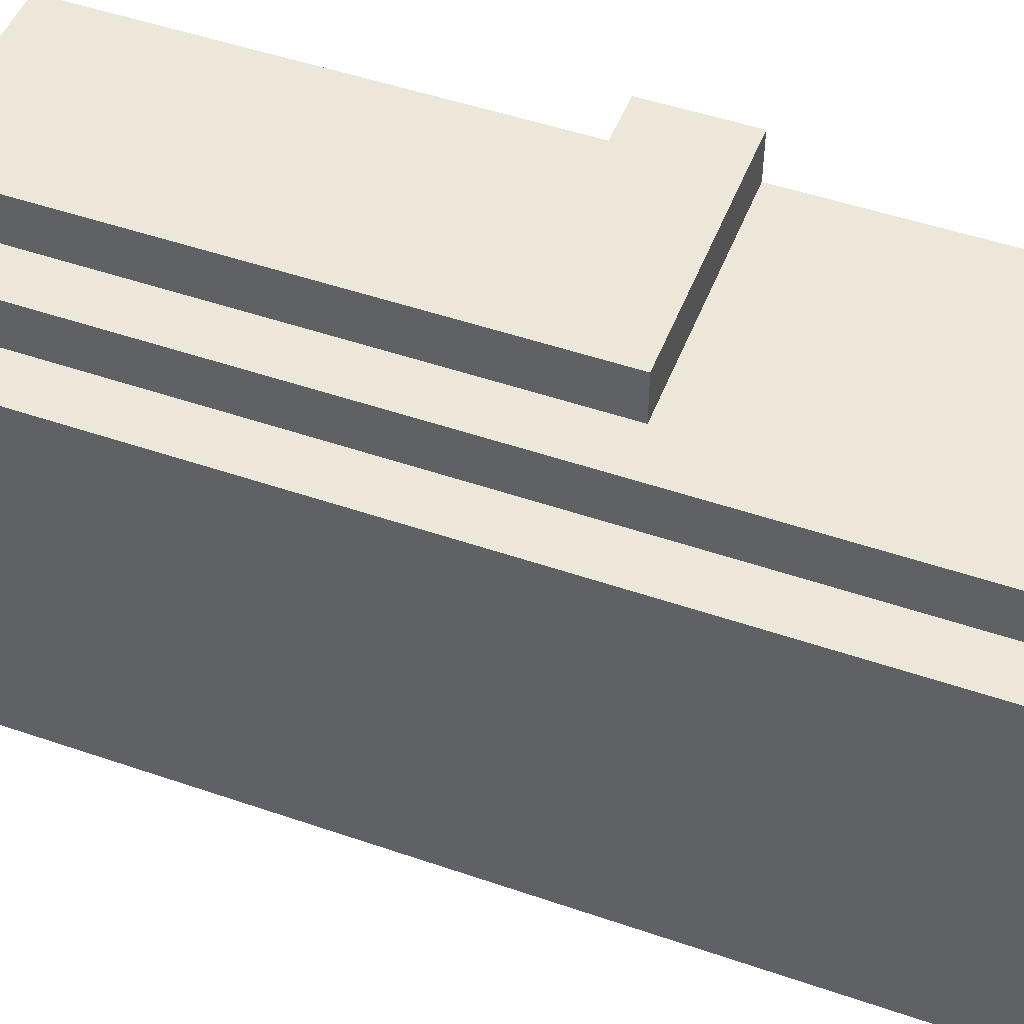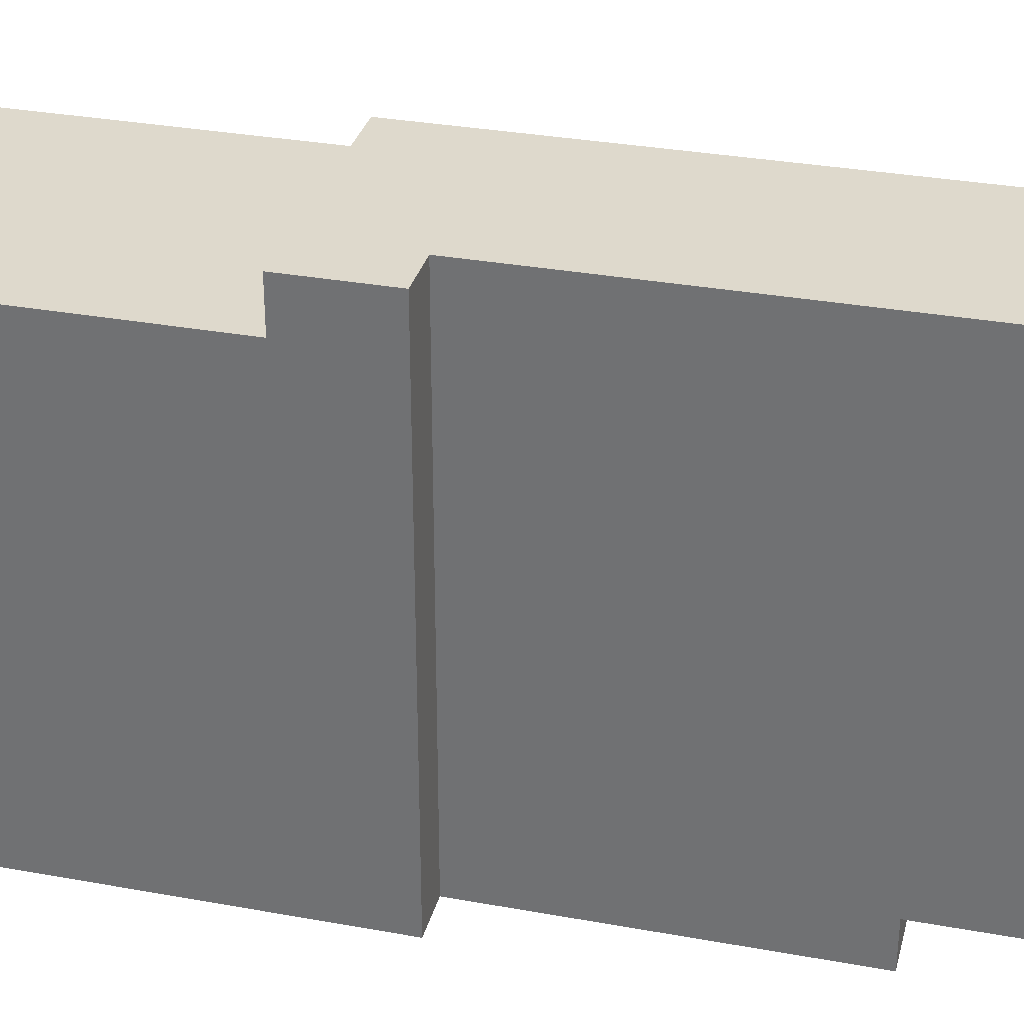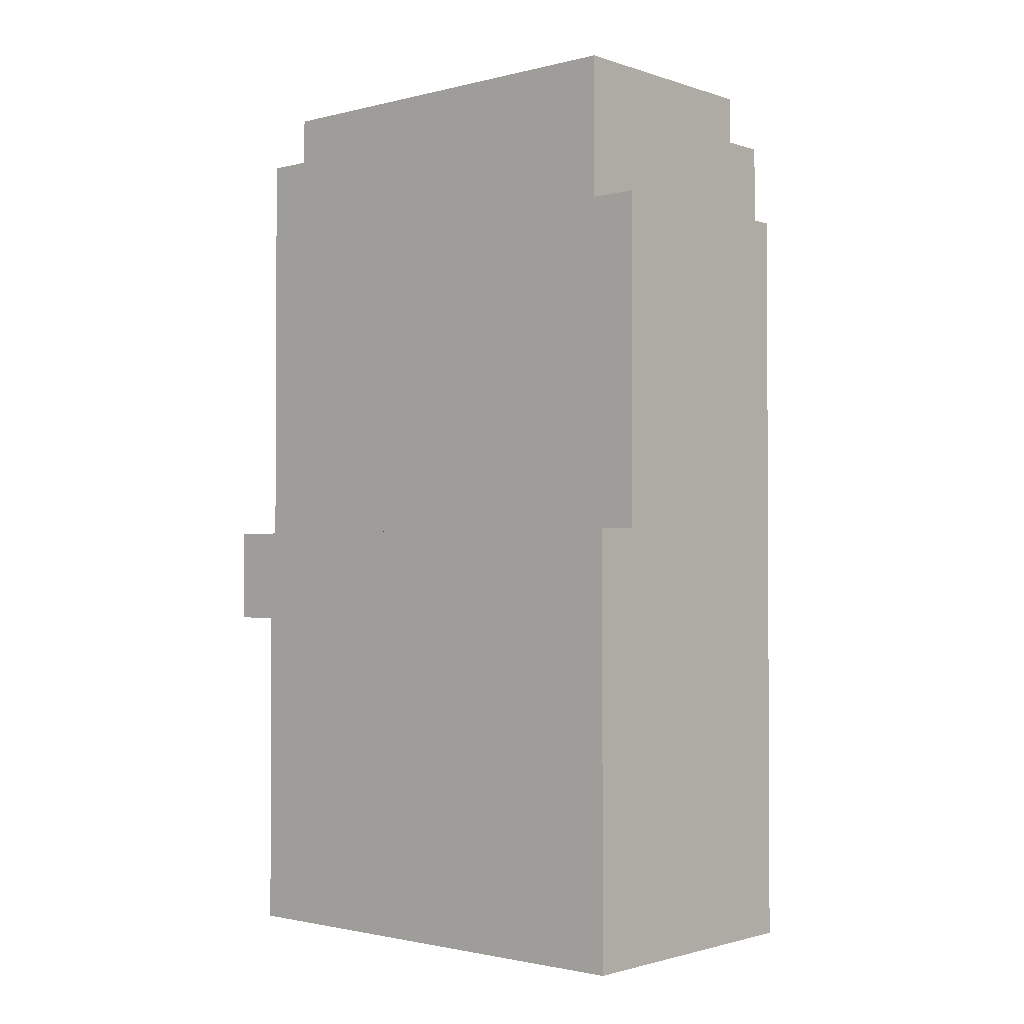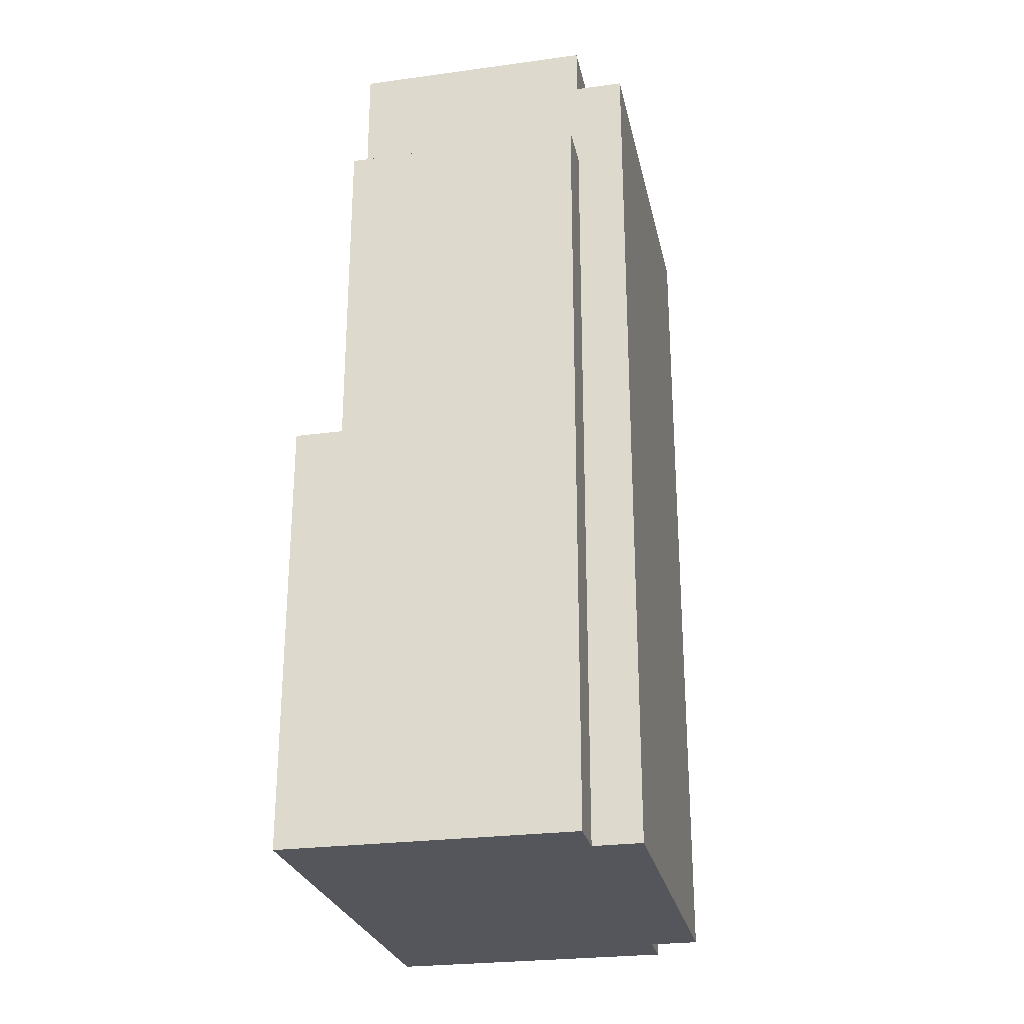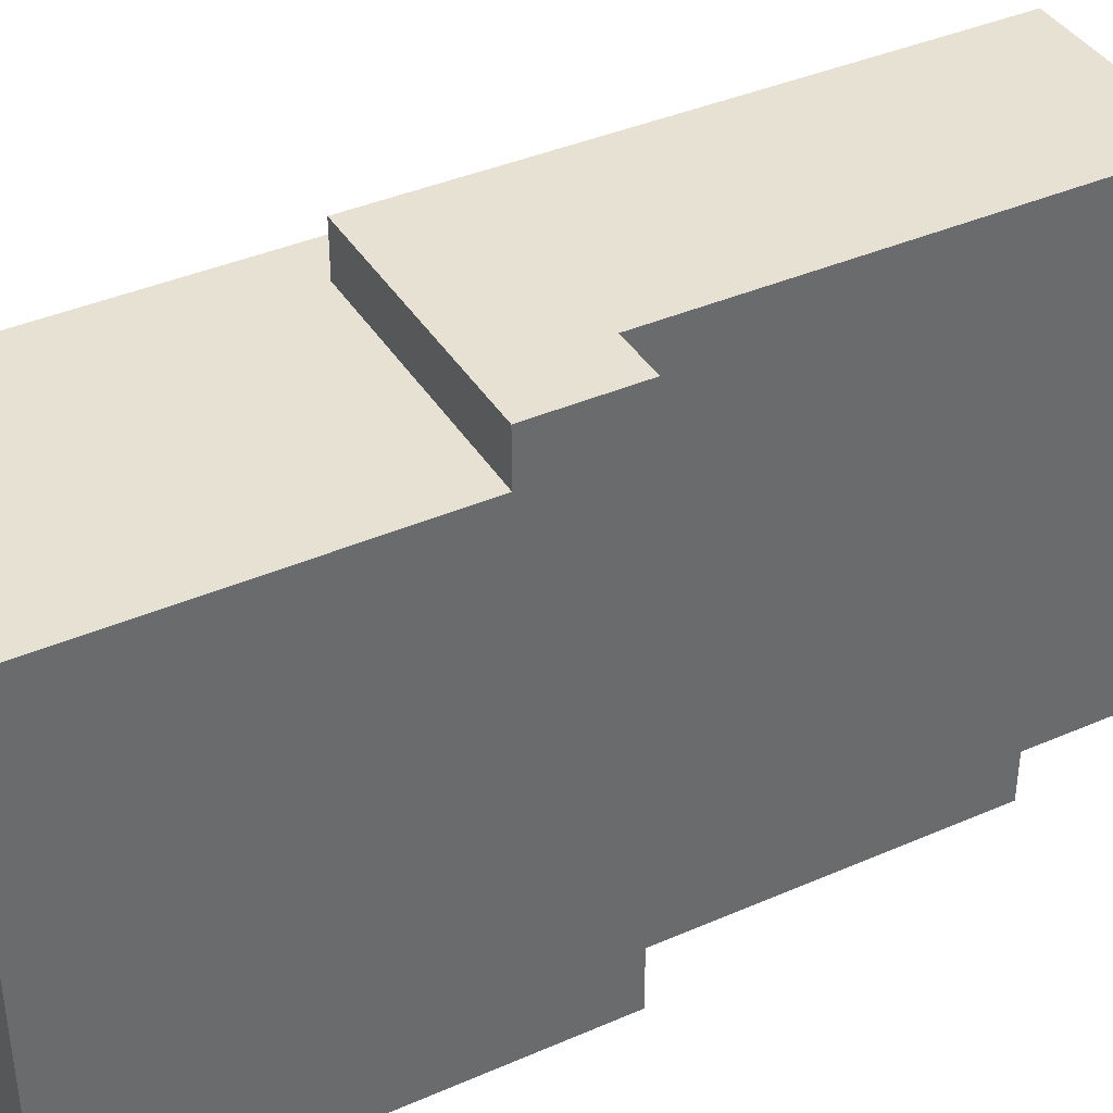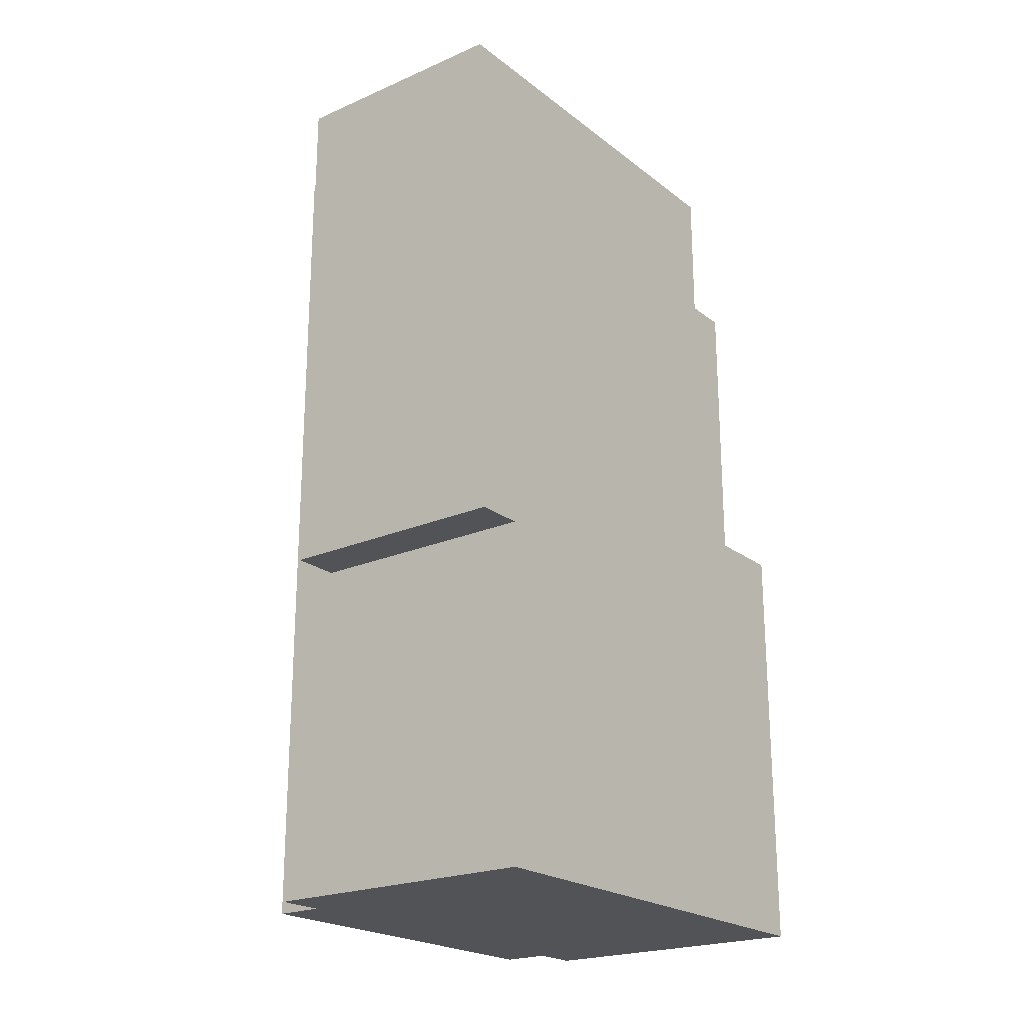
<metadata>
{"format":"obj","ext":"obj","renderer":"f3d","projection":"perspective","resolution":1024,"background":"white","views":[{"elev":49.6,"azim":-69.2,"up":"+Z"},{"elev":32.2,"azim":104.3,"up":"+Z"},{"elev":-1.7,"azim":131.3,"up":"+Y"},{"elev":-26.3,"azim":-168.0,"up":"+Y"},{"elev":39.4,"azim":61.5,"up":"+Z"},{"elev":-21.9,"azim":37.3,"up":"+Y"}]}
</metadata>
<code>
o LarmUp
v -2.2 5.8 0.3
v -2.2 5.8 -0.5
v -2.2 7.6 0.3
v -2.2 7.6 -0.5
v -2.1 5.8 0.4
v -2.1 5.8 0.3
v -2.1 5.8 -0.5
v -2.1 5.8 -0.6
v -2.1 7.4 -0.5
v -2.1 7.4 -0.6
v -2.1 7.6 0.3
v -2.1 7.6 -0.5
v -2.1 7.7 0.4
v -2.1 7.7 -0.5
v -2 6.5 0.5
v -2 6.5 0.4
v -2 7.6 0.5
v -2 7.6 0.4
v -1.8 5.9 0.3
v -1.8 5.9 -0.4
v -1.8 6.6 0.3
v -1.8 6.6 -0.4
v -1.7 6.6 0.4
v -1.7 6.6 -0.4
v -1.7 6.8 -0.4
v -1.7 6.8 -0.5
v -1.7 7 0
v -1.7 7 -0.5
v -1.7 7.4 0
v -1.7 7.4 -0.4
v -1.7 7.5 0.4
v -1.7 7.5 0.3
v -1.7 7.5 -0.3
v -1.7 7.5 -0.4
v -1.7 7.6 0.3
v -1.7 7.6 -0.3
v -2.1 5.9 0.2
v -2.1 5.9 -0.3
v -2.1 6 0.3
v -2.1 6 0.2
v -2.1 6 -0.3
v -2.1 6 -0.4
v -2.1 7 0
v -2.1 7 -0.4
v -2.1 7.3 0.3
v -2.1 7.3 0
v -2 5.9 0.3
v -2 5.9 0.2
v -2 5.9 -0.3
v -2 5.9 -0.4
v -2 6 0.3
v -2 6 0.2
v -2 6 -0.3
v -2 6 -0.4
v -2 6.7 0.4
v -2 6.7 0.3
v -2 7.3 0.4
v -2 7.3 0.3
v -2 7.3 0
v -2 7.4 0
v -2 7.4 -0.4
v -2 7.5 0.3
v -2 7.5 0.2
v -2 7.5 -0.3
v -2 7.5 -0.4
v -2 7.6 0.2
v -2 7.6 -0.3
v -1.9 6.6 0.4
v -1.9 6.6 0.3
v -1.9 6.7 0.4
v -1.9 6.7 0.3
v -1.9 7.3 0.4
v -1.9 7.3 0.3
v -1.9 7.4 0.4
v -1.9 7.4 0.3
v -1.9 7.5 0.3
v -1.9 7.5 0.2
v -1.9 7.6 0.3
v -1.9 7.6 0.2
v -1.8 6.8 -0.4
v -1.8 6.8 -0.5
v -1.8 7 -0.4
v -1.8 7 -0.5
v -1.8 7.4 0.4
v -1.8 7.4 0.3
v -1.8 7.5 0.4
v -1.8 7.5 0.3
v -1.6 6.7 0.5
v -1.6 6.7 -0.6
v -1.6 7.4 -0.5
v -1.6 7.4 -0.6
v -1.6 7.6 0.5
v -1.6 7.6 0.4
v -1.6 7.7 0.4
v -1.6 7.7 -0.5
v -1.5 5.8 0.4
v -1.5 5.8 -0.6
v -1.5 6.5 0.5
v -1.5 6.5 0.4
v -1.5 6.7 0.5
v -1.5 6.7 -0.6
v -2 6.5 0.5
v -2 7.6 0.5
v -1.6 6.7 0.5
v -1.6 7.6 0.5
v -1.5 6.5 0.5
v -1.5 6.7 0.5
v -2.1 5.8 0.4
v -2.1 7.7 0.4
v -2 6.5 0.4
v -2 7.6 0.4
v -1.6 7.6 0.4
v -1.6 7.7 0.4
v -1.5 5.8 0.4
v -1.5 6.5 0.4
v -2.2 5.8 0.3
v -2.2 7.6 0.3
v -2.1 5.8 0.3
v -2.1 7.6 0.3
v -2.1 7 0
v -2.1 7.3 0
v -2 7.3 0
v -2 7.4 0
v -1.7 7 0
v -1.7 7.4 0
v -2.1 5.9 -0.3
v -2.1 6 -0.3
v -2 5.9 -0.3
v -2 6 -0.3
v -2 7.5 -0.3
v -2 7.6 -0.3
v -1.7 7.5 -0.3
v -1.7 7.6 -0.3
v -2.1 6 -0.4
v -2.1 7 -0.4
v -2 5.9 -0.4
v -2 6 -0.4
v -2 7.4 -0.4
v -2 7.5 -0.4
v -1.8 5.9 -0.4
v -1.8 6.6 -0.4
v -1.8 6.8 -0.4
v -1.8 7 -0.4
v -1.7 6.6 -0.4
v -1.7 6.8 -0.4
v -1.7 7.4 -0.4
v -1.7 7.5 -0.4
v -1.8 6.8 -0.5
v -1.8 7 -0.5
v -1.7 6.8 -0.5
v -1.7 7 -0.5
v -2 6.7 0.4
v -2 7.3 0.4
v -1.9 6.6 0.4
v -1.9 6.7 0.4
v -1.9 7.3 0.4
v -1.9 7.4 0.4
v -1.8 7.4 0.4
v -1.8 7.5 0.4
v -1.7 6.6 0.4
v -1.7 7.5 0.4
v -2.1 6 0.3
v -2.1 7.3 0.3
v -2 5.9 0.3
v -2 6 0.3
v -2 6.7 0.3
v -2 7.3 0.3
v -2 7.5 0.3
v -1.9 6.6 0.3
v -1.9 6.7 0.3
v -1.9 7.3 0.3
v -1.9 7.4 0.3
v -1.9 7.5 0.3
v -1.9 7.6 0.3
v -1.8 5.9 0.3
v -1.8 6.6 0.3
v -1.8 7.4 0.3
v -1.8 7.5 0.3
v -1.7 7.5 0.3
v -1.7 7.6 0.3
v -2.1 5.9 0.2
v -2.1 6 0.2
v -2 5.9 0.2
v -2 6 0.2
v -2 7.5 0.2
v -2 7.6 0.2
v -1.9 7.5 0.2
v -1.9 7.6 0.2
v -2.2 5.8 -0.5
v -2.2 7.6 -0.5
v -2.1 5.8 -0.5
v -2.1 7.4 -0.5
v -2.1 7.6 -0.5
v -2.1 7.7 -0.5
v -1.6 7.4 -0.5
v -1.6 7.7 -0.5
v -2.1 5.8 -0.6
v -2.1 7.4 -0.6
v -1.6 6.7 -0.6
v -1.6 7.4 -0.6
v -1.5 5.8 -0.6
v -1.5 6.7 -0.6
v -2.1 5.8 0.4
v -1.5 5.8 0.4
v -2.2 5.8 0.3
v -2.1 5.8 0.3
v -2.2 5.8 -0.5
v -2.1 5.8 -0.5
v -2.1 5.8 -0.6
v -1.5 5.8 -0.6
v -2 6.5 0.5
v -1.5 6.5 0.5
v -2 6.5 0.4
v -1.5 6.5 0.4
v -2.1 7 0
v -1.7 7 0
v -2.1 7 -0.4
v -1.8 7 -0.4
v -1.8 7 -0.5
v -1.7 7 -0.5
v -2 7.3 0.4
v -1.9 7.3 0.4
v -2.1 7.3 0.3
v -2 7.3 0.3
v -1.9 7.3 0.3
v -2.1 7.3 0
v -2 7.3 0
v -1.9 7.4 0.4
v -1.8 7.4 0.4
v -1.9 7.4 0.3
v -1.8 7.4 0.3
v -1.8 7.5 0.4
v -1.7 7.5 0.4
v -2 7.5 0.3
v -1.9 7.5 0.3
v -1.8 7.5 0.3
v -1.7 7.5 0.3
v -2 7.5 0.2
v -1.9 7.5 0.2
v -2 7.5 -0.3
v -1.7 7.5 -0.3
v -2 7.5 -0.4
v -1.7 7.5 -0.4
v -1.9 7.6 0.3
v -1.7 7.6 0.3
v -2 7.6 0.2
v -1.9 7.6 0.2
v -2 7.6 -0.3
v -1.7 7.6 -0.3
v -2 5.9 0.3
v -1.8 5.9 0.3
v -2.1 5.9 0.2
v -2 5.9 0.2
v -2.1 5.9 -0.3
v -2 5.9 -0.3
v -2 5.9 -0.4
v -1.8 5.9 -0.4
v -2.1 6 0.3
v -2 6 0.3
v -2.1 6 0.2
v -2 6 0.2
v -2.1 6 -0.3
v -2 6 -0.3
v -2.1 6 -0.4
v -2 6 -0.4
v -1.9 6.6 0.4
v -1.7 6.6 0.4
v -1.9 6.6 0.3
v -1.8 6.6 0.3
v -1.8 6.6 -0.4
v -1.7 6.6 -0.4
v -1.6 6.7 0.5
v -1.5 6.7 0.5
v -2 6.7 0.4
v -1.9 6.7 0.4
v -2 6.7 0.3
v -1.9 6.7 0.3
v -1.6 6.7 -0.6
v -1.5 6.7 -0.6
v -1.8 6.8 -0.4
v -1.7 6.8 -0.4
v -1.8 6.8 -0.5
v -1.7 6.8 -0.5
v -2 7.4 0
v -1.7 7.4 0
v -2 7.4 -0.4
v -1.7 7.4 -0.4
v -2.1 7.4 -0.5
v -1.6 7.4 -0.5
v -2.1 7.4 -0.6
v -1.6 7.4 -0.6
v -2 7.6 0.5
v -1.6 7.6 0.5
v -2 7.6 0.4
v -1.6 7.6 0.4
v -2.2 7.6 0.3
v -2.1 7.6 0.3
v -2.2 7.6 -0.5
v -2.1 7.6 -0.5
v -2.1 7.7 0.4
v -1.6 7.7 0.4
v -2.1 7.7 -0.5
v -1.6 7.7 -0.5
f 3 2 1
f 4 2 3
f 9 8 7
f 10 8 9
f 11 6 5
f 13 11 5
f 13 12 11
f 14 12 13
f 17 16 15
f 18 16 17
f 21 20 19
f 22 20 21
f 25 24 23
f 27 25 23
f 27 26 25
f 28 26 27
f 29 27 23
f 31 29 23
f 31 30 29
f 32 30 31
f 33 30 32
f 34 30 33
f 35 33 32
f 36 33 35
f 37 38 40
f 40 38 41
f 39 40 43
f 41 42 43
f 40 41 43
f 43 42 44
f 39 43 45
f 45 43 46
f 47 48 51
f 51 48 52
f 49 50 53
f 53 50 54
f 55 56 57
f 57 56 58
f 58 59 60
f 58 60 62
f 60 61 62
f 62 61 63
f 63 61 64
f 64 61 65
f 63 64 66
f 66 64 67
f 68 69 70
f 70 69 71
f 72 73 74
f 74 73 75
f 76 77 78
f 78 77 79
f 80 81 82
f 82 81 83
f 84 85 86
f 86 85 87
f 88 89 90
f 90 89 91
f 88 90 92
f 92 90 93
f 93 90 94
f 94 90 95
f 96 97 99
f 98 99 100
f 99 97 101
f 100 99 101
f 104 103 102
f 105 103 104
f 106 104 102
f 107 104 106
f 110 109 108
f 111 109 110
f 112 109 111
f 113 109 112
f 114 110 108
f 115 110 114
f 118 117 116
f 119 117 118
f 122 121 120
f 124 122 120
f 124 123 122
f 125 123 124
f 128 127 126
f 129 127 128
f 132 131 130
f 133 131 132
f 137 135 134
f 140 137 136
f 141 135 137
f 141 137 140
f 142 135 141
f 143 135 142
f 144 142 141
f 145 142 144
f 146 139 138
f 147 139 146
f 150 149 148
f 151 149 150
f 152 153 155
f 155 153 156
f 154 155 158
f 156 157 158
f 155 156 158
f 154 158 160
f 158 159 160
f 160 159 161
f 162 163 165
f 165 163 166
f 166 163 167
f 164 165 169
f 165 166 169
f 169 166 170
f 167 168 171
f 171 168 172
f 172 168 173
f 164 169 175
f 175 169 176
f 173 174 177
f 172 173 177
f 177 174 178
f 178 174 179
f 179 174 180
f 181 182 183
f 183 182 184
f 185 186 187
f 187 186 188
f 189 190 191
f 191 190 192
f 192 190 193
f 193 194 195
f 192 193 195
f 195 194 196
f 197 198 199
f 199 198 200
f 197 199 201
f 201 199 202
f 206 204 203
f 207 206 205
f 208 204 206
f 208 206 207
f 209 204 208
f 210 204 209
f 213 212 211
f 214 212 213
f 217 216 215
f 218 216 217
f 219 216 218
f 220 216 219
f 224 222 221
f 225 222 224
f 226 224 223
f 227 224 226
f 230 229 228
f 231 229 230
f 236 233 232
f 237 233 236
f 238 235 234
f 239 235 238
f 242 241 240
f 243 241 242
f 247 245 244
f 248 247 246
f 249 245 247
f 249 247 248
f 250 251 253
f 252 253 254
f 253 251 255
f 254 253 255
f 255 251 256
f 256 251 257
f 258 259 260
f 260 259 261
f 262 263 264
f 264 263 265
f 266 267 268
f 268 267 269
f 269 267 270
f 270 267 271
f 274 275 276
f 276 275 277
f 272 273 278
f 278 273 279
f 280 281 282
f 282 281 283
f 284 285 286
f 286 285 287
f 288 289 290
f 290 289 291
f 292 293 294
f 294 293 295
f 296 297 298
f 298 297 299
f 300 301 302
f 302 301 303

</code>
